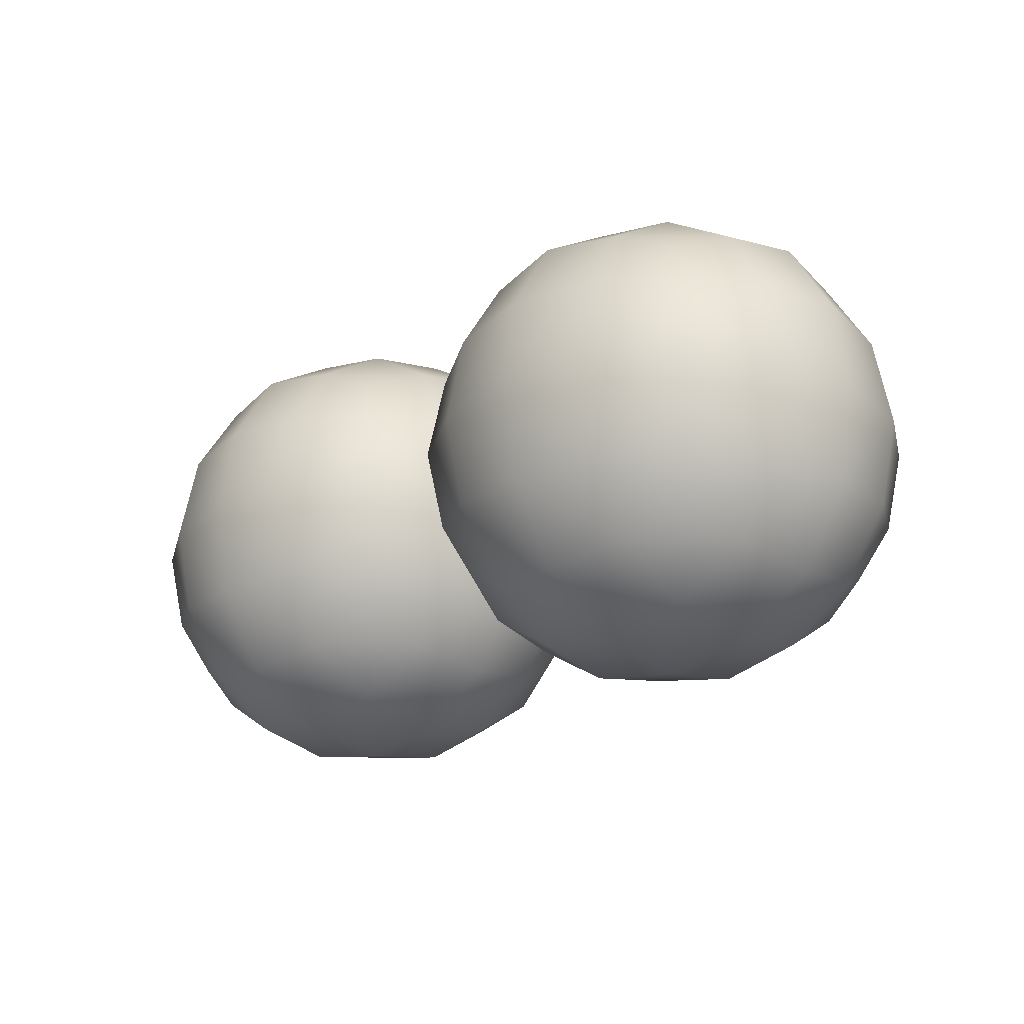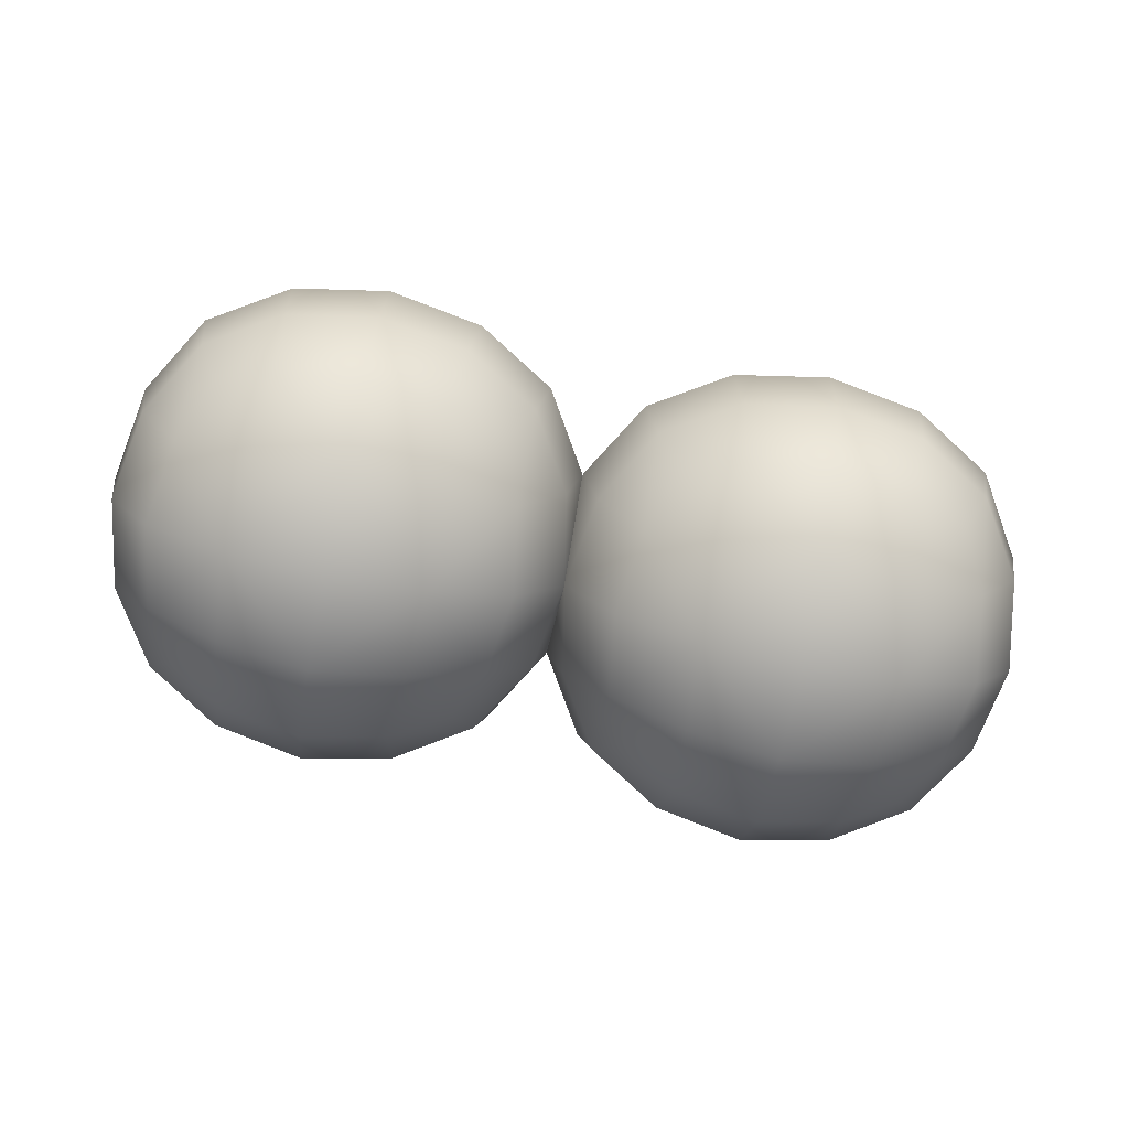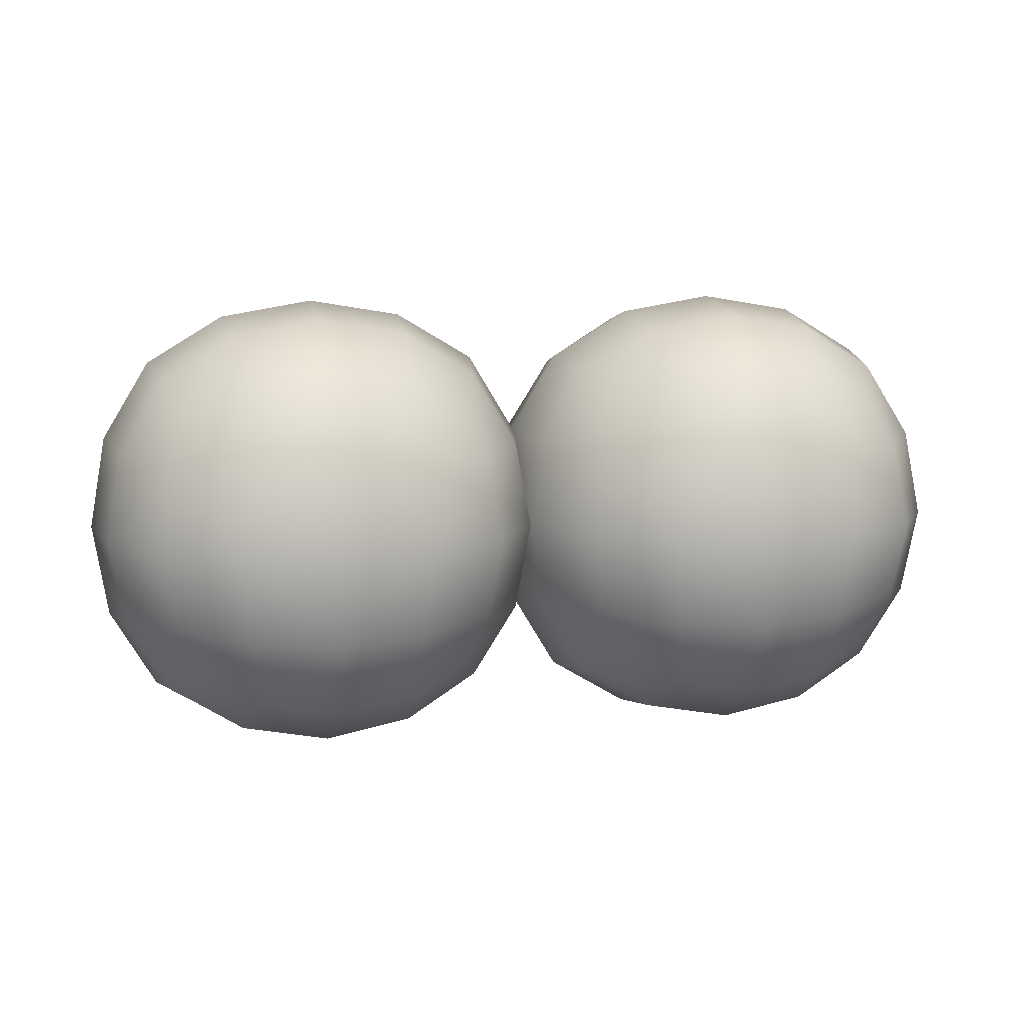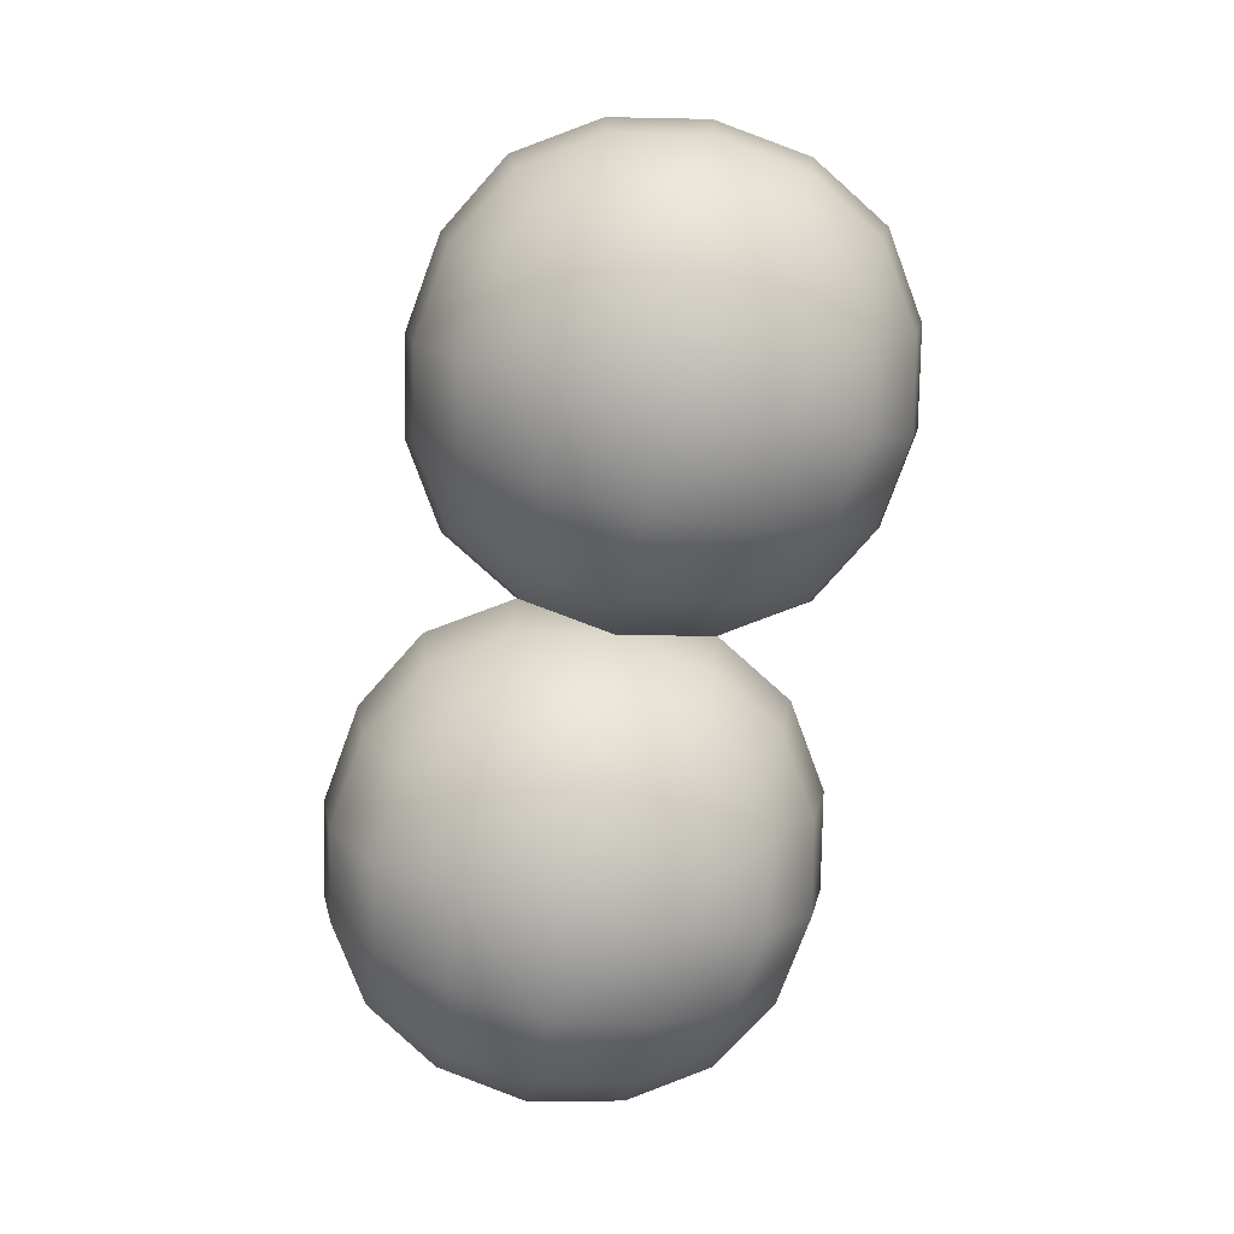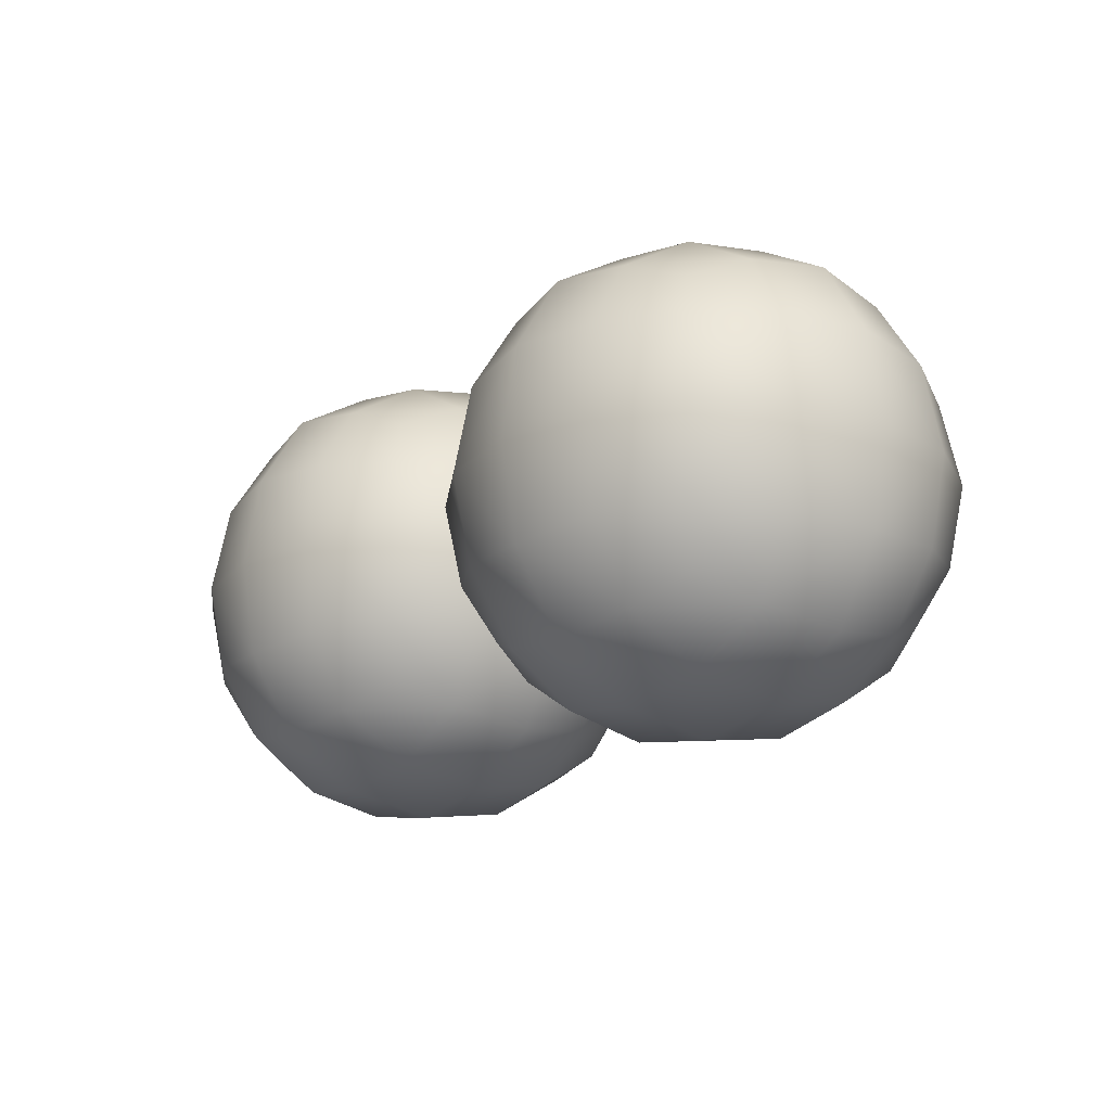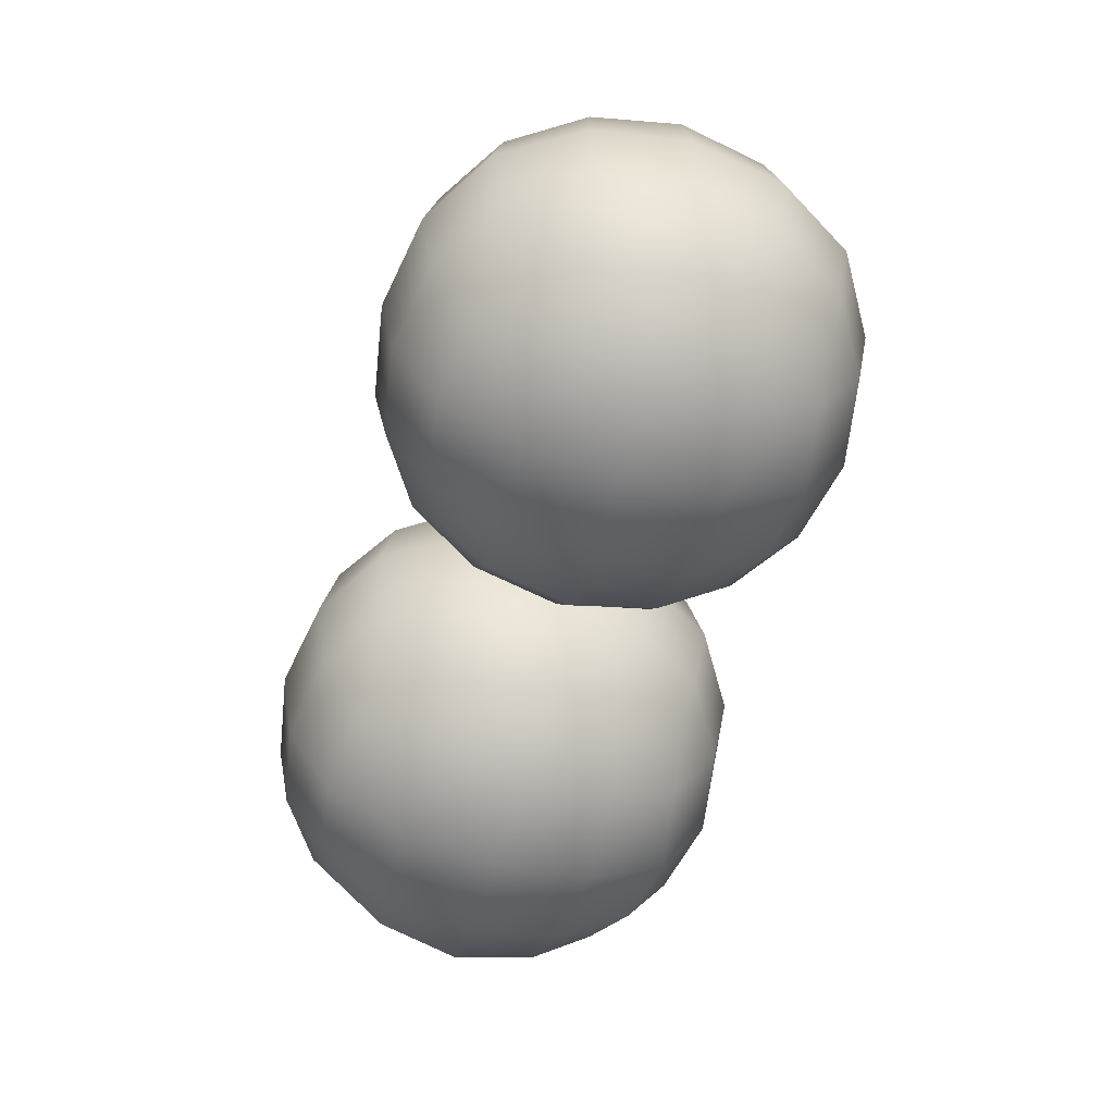
<metadata>
{"format":"obj","ext":"obj","renderer":"f3d","projection":"perspective","resolution":1024,"background":"white","views":[{"elev":-22.1,"azim":44.6,"up":"+Z"},{"elev":-77.4,"azim":-11.1,"up":"+Y"},{"elev":9.2,"azim":167.7,"up":"+Y"},{"elev":-79.8,"azim":-100.7,"up":"+Z"},{"elev":-18.7,"azim":-128.5,"up":"+Z"},{"elev":-60.4,"azim":74.3,"up":"+Y"}]}
</metadata>
<code>
g default
v 0.3602 0.5063 0.5082
v 0.3602 -0.5123 0.5082
v 1.379 0.5063 0.5061
v 1.379 -0.5123 0.5061
v 1.377 0.5063 -0.5124
v 1.377 -0.5123 -0.5124
v 0.3581 0.5063 -0.5103
v 0.3581 -0.5123 -0.5103
v 0.2265 -0.002999 0.6425
v 1.513 -0.002999 0.6398
v 1.51 -0.003001 -0.6467
v 0.2238 -0.003001 -0.644
v 0.8698 0.6402 0.6411
v 0.8698 -0.6462 0.6411
v 1.512 0.6402 -0.003439
v 1.512 -0.6462 -0.003438
v 0.8671 0.6402 -0.6453
v 0.8671 -0.6462 -0.6453
v 0.2252 0.6402 -0.000753
v 0.2252 -0.6462 -0.000752
v 0.8702 -0.002999 0.8764
v 1.747 -0.003 -0.00393
v 0.8666 -0.003001 -0.8806
v -0.01006 -0.003 -0.000261
v 0.8684 -0.8815 -0.002094
v 0.8684 0.8755 -0.002096
v 0.2707 0.2991 0.5981
v 0.2707 -0.3051 0.5981
v 1.469 0.2991 0.5956
v 1.469 -0.3051 0.5956
v 1.466 0.2991 -0.6023
v 1.466 -0.3051 -0.6023
v 0.2682 0.2991 -0.5998
v 0.2682 -0.3051 -0.5998
v 0.5676 0.596 0.5975
v 1.172 0.596 0.5962
v 0.5676 -0.602 0.5975
v 1.172 -0.602 0.5962
v 1.468 0.596 0.2987
v 1.467 0.596 -0.3054
v 1.468 -0.602 0.2987
v 1.467 -0.602 -0.3054
v 1.169 0.596 -0.6017
v 0.5651 0.596 -0.6004
v 1.169 -0.602 -0.6017
v 0.5651 -0.602 -0.6004
v 0.2688 0.596 -0.3029
v 0.2701 0.596 0.3012
v 0.2688 -0.602 -0.3029
v 0.2701 -0.602 0.3012
v 0.5194 -0.002999 0.8181
v 0.8701 -0.3537 0.8173
v 1.221 -0.002999 0.8166
v 0.8701 0.3477 0.8173
v 1.689 -0.003 0.3469
v 1.688 -0.3537 -0.003806
v 1.687 -0.003 -0.3545
v 1.688 0.3477 -0.003806
v 1.217 -0.003001 -0.8223
v 0.8667 -0.3537 -0.8215
v 0.516 -0.003001 -0.8208
v 0.8667 0.3477 -0.8215
v 0.04824 -0.003 -0.3511
v 0.04897 -0.3537 -0.000384
v 0.0497 -0.003 0.3503
v 0.04897 0.3477 -0.000385
v 0.5177 -0.8224 -0.001363
v 0.8677 -0.8224 -0.3528
v 1.219 -0.8224 -0.002827
v 0.8691 -0.8224 0.3486
v 0.5177 0.8164 -0.001365
v 0.8691 0.8164 0.3486
v 1.219 0.8164 -0.002829
v 0.8677 0.8164 -0.3528
v 0.5436 -0.3294 0.7625
v 1.196 -0.3294 0.7611
v 1.196 0.3234 0.7611
v 0.5436 0.3234 0.7625
v 1.633 -0.3294 0.3227
v 1.632 -0.3294 -0.3301
v 1.632 0.3234 -0.3301
v 1.633 0.3234 0.3227
v 1.193 -0.3294 -0.7667
v 0.5404 -0.3294 -0.7653
v 0.5404 0.3234 -0.7653
v 1.193 0.3234 -0.7667
v 0.1038 -0.3294 -0.3269
v 0.1052 -0.3294 0.3259
v 0.1052 0.3234 0.3259
v 0.1038 0.3234 -0.3269
v 0.5413 -0.7669 -0.3278
v 1.194 -0.7669 -0.3292
v 1.195 -0.7669 0.3236
v 0.5427 -0.7669 0.325
v 0.5427 0.7609 0.325
v 1.195 0.7609 0.3236
v 1.194 0.7609 -0.3292
v 0.5413 0.7609 -0.3278
v -1.281 0.5063 0.5082
v -1.281 -0.5123 0.5082
v -0.2628 0.5063 0.5061
v -0.2628 -0.5123 0.5061
v -0.265 0.5063 -0.5124
v -0.265 -0.5123 -0.5124
v -1.283 0.5063 -0.5103
v -1.283 -0.5123 -0.5103
v -1.415 -0.002999 0.6425
v -0.1286 -0.002999 0.6398
v -0.1313 -0.003001 -0.6467
v -1.418 -0.003001 -0.644
v -0.7718 0.6402 0.6411
v -0.7718 -0.6462 0.6411
v -0.1299 0.6402 -0.003434
v -0.1299 -0.6462 -0.003432
v -0.7745 0.6402 -0.6453
v -0.7745 -0.6462 -0.6453
v -1.416 0.6402 -0.000748
v -1.416 -0.6462 -0.000746
v -0.7713 -0.002999 0.8764
v 0.1053 -0.003 -0.003924
v -0.775 -0.003001 -0.8806
v -1.652 -0.003 -0.000256
v -0.7732 -0.8815 -0.002089
v -0.7732 0.8755 -0.002091
v -1.371 0.2991 0.5981
v -1.371 -0.3051 0.5981
v -0.1729 0.2991 0.5956
v -0.1729 -0.3051 0.5956
v -0.1754 0.2991 -0.6023
v -0.1754 -0.3051 -0.6023
v -1.373 0.2991 -0.5998
v -1.373 -0.3051 -0.5998
v -1.074 0.596 0.5975
v -0.4698 0.596 0.5962
v -1.074 -0.602 0.5975
v -0.4698 -0.602 0.5962
v -0.1736 0.596 0.2987
v -0.1748 0.596 -0.3054
v -0.1736 -0.602 0.2987
v -0.1748 -0.602 -0.3054
v -0.4723 0.596 -0.6017
v -1.076 0.596 -0.6004
v -0.4723 -0.602 -0.6017
v -1.076 -0.602 -0.6004
v -1.373 0.596 -0.3029
v -1.371 0.596 0.3012
v -1.373 -0.602 -0.3029
v -1.371 -0.602 0.3012
v -1.122 -0.002999 0.8181
v -0.7714 -0.3537 0.8174
v -0.4207 -0.002999 0.8166
v -0.7714 0.3477 0.8174
v 0.04702 -0.003 0.3469
v 0.04629 -0.3537 -0.0038
v 0.04556 -0.003 -0.3545
v 0.04629 0.3477 -0.003801
v -0.4242 -0.003001 -0.8223
v -0.7749 -0.3537 -0.8215
v -1.126 -0.003001 -0.8208
v -0.7749 0.3477 -0.8215
v -1.593 -0.003 -0.3511
v -1.593 -0.3537 -0.000378
v -1.592 -0.003 0.3503
v -1.593 0.3477 -0.000379
v -1.124 -0.8224 -0.001357
v -0.7739 -0.8224 -0.3528
v -0.4225 -0.8224 -0.002821
v -0.7724 -0.8224 0.3486
v -1.124 0.8164 -0.001359
v -0.7724 0.8164 0.3486
v -0.4225 0.8164 -0.002823
v -0.7739 0.8164 -0.3528
v -1.098 -0.3294 0.7625
v -0.4452 -0.3294 0.7611
v -0.4452 0.3234 0.7611
v -1.098 0.3234 0.7625
v -0.008585 -0.3294 0.3227
v -0.009948 -0.3294 -0.3301
v -0.009948 0.3234 -0.3301
v -0.008585 0.3234 0.3227
v -0.4484 -0.3294 -0.7667
v -1.101 -0.3294 -0.7653
v -1.101 0.3234 -0.7653
v -0.4484 0.3234 -0.7667
v -1.538 -0.3294 -0.3269
v -1.536 -0.3294 0.3259
v -1.536 0.3234 0.3259
v -1.538 0.3234 -0.3269
v -1.1 -0.7669 -0.3278
v -0.4474 -0.7669 -0.3292
v -0.4461 -0.7669 0.3236
v -1.099 -0.7669 0.325
v -1.099 0.7609 0.325
v -0.4461 0.7609 0.3236
v -0.4474 0.7609 -0.3292
v -1.1 0.7609 -0.3278
g FoodTallLUpperLeg
f 28 2 37 75
f 37 14 52 75
f 52 21 51 75
f 51 9 28 75
f 38 4 30 76
f 30 10 53 76
f 53 21 52 76
f 52 14 38 76
f 29 3 36 77
f 36 13 54 77
f 54 21 53 77
f 53 10 29 77
f 35 1 27 78
f 27 9 51 78
f 51 21 54 78
f 54 13 35 78
f 30 4 41 79
f 41 16 56 79
f 56 22 55 79
f 55 10 30 79
f 42 6 32 80
f 32 11 57 80
f 57 22 56 80
f 56 16 42 80
f 31 5 40 81
f 40 15 58 81
f 58 22 57 81
f 57 11 31 81
f 39 3 29 82
f 29 10 55 82
f 55 22 58 82
f 58 15 39 82
f 32 6 45 83
f 45 18 60 83
f 60 23 59 83
f 59 11 32 83
f 46 8 34 84
f 34 12 61 84
f 61 23 60 84
f 60 18 46 84
f 33 7 44 85
f 44 17 62 85
f 62 23 61 85
f 61 12 33 85
f 43 5 31 86
f 31 11 59 86
f 59 23 62 86
f 62 17 43 86
f 34 8 49 87
f 49 20 64 87
f 64 24 63 87
f 63 12 34 87
f 50 2 28 88
f 28 9 65 88
f 65 24 64 88
f 64 20 50 88
f 27 1 48 89
f 48 19 66 89
f 66 24 65 89
f 65 9 27 89
f 47 7 33 90
f 33 12 63 90
f 63 24 66 90
f 66 19 47 90
f 49 8 46 91
f 46 18 68 91
f 68 25 67 91
f 67 20 49 91
f 45 6 42 92
f 42 16 69 92
f 69 25 68 92
f 68 18 45 92
f 41 4 38 93
f 38 14 70 93
f 70 25 69 93
f 69 16 41 93
f 37 2 50 94
f 50 20 67 94
f 67 25 70 94
f 70 14 37 94
f 48 1 35 95
f 35 13 72 95
f 72 26 71 95
f 71 19 48 95
f 36 3 39 96
f 39 15 73 96
f 73 26 72 96
f 72 13 36 96
f 40 5 43 97
f 43 17 74 97
f 74 26 73 97
f 73 15 40 97
f 44 7 47 98
f 47 19 71 98
f 71 26 74 98
f 74 17 44 98
f 126 100 135 173
f 135 112 150 173
f 150 119 149 173
f 149 107 126 173
f 136 102 128 174
f 128 108 151 174
f 151 119 150 174
f 150 112 136 174
f 127 101 134 175
f 134 111 152 175
f 152 119 151 175
f 151 108 127 175
f 133 99 125 176
f 125 107 149 176
f 149 119 152 176
f 152 111 133 176
f 128 102 139 177
f 139 114 154 177
f 154 120 153 177
f 153 108 128 177
f 140 104 130 178
f 130 109 155 178
f 155 120 154 178
f 154 114 140 178
f 129 103 138 179
f 138 113 156 179
f 156 120 155 179
f 155 109 129 179
f 137 101 127 180
f 127 108 153 180
f 153 120 156 180
f 156 113 137 180
f 130 104 143 181
f 143 116 158 181
f 158 121 157 181
f 157 109 130 181
f 144 106 132 182
f 132 110 159 182
f 159 121 158 182
f 158 116 144 182
f 131 105 142 183
f 142 115 160 183
f 160 121 159 183
f 159 110 131 183
f 141 103 129 184
f 129 109 157 184
f 157 121 160 184
f 160 115 141 184
f 132 106 147 185
f 147 118 162 185
f 162 122 161 185
f 161 110 132 185
f 148 100 126 186
f 126 107 163 186
f 163 122 162 186
f 162 118 148 186
f 125 99 146 187
f 146 117 164 187
f 164 122 163 187
f 163 107 125 187
f 145 105 131 188
f 131 110 161 188
f 161 122 164 188
f 164 117 145 188
f 147 106 144 189
f 144 116 166 189
f 166 123 165 189
f 165 118 147 189
f 143 104 140 190
f 140 114 167 190
f 167 123 166 190
f 166 116 143 190
f 139 102 136 191
f 136 112 168 191
f 168 123 167 191
f 167 114 139 191
f 135 100 148 192
f 148 118 165 192
f 165 123 168 192
f 168 112 135 192
f 146 99 133 193
f 133 111 170 193
f 170 124 169 193
f 169 117 146 193
f 134 101 137 194
f 137 113 171 194
f 171 124 170 194
f 170 111 134 194
f 138 103 141 195
f 141 115 172 195
f 172 124 171 195
f 171 113 138 195
f 142 105 145 196
f 145 117 169 196
f 169 124 172 196
f 172 115 142 196

</code>
